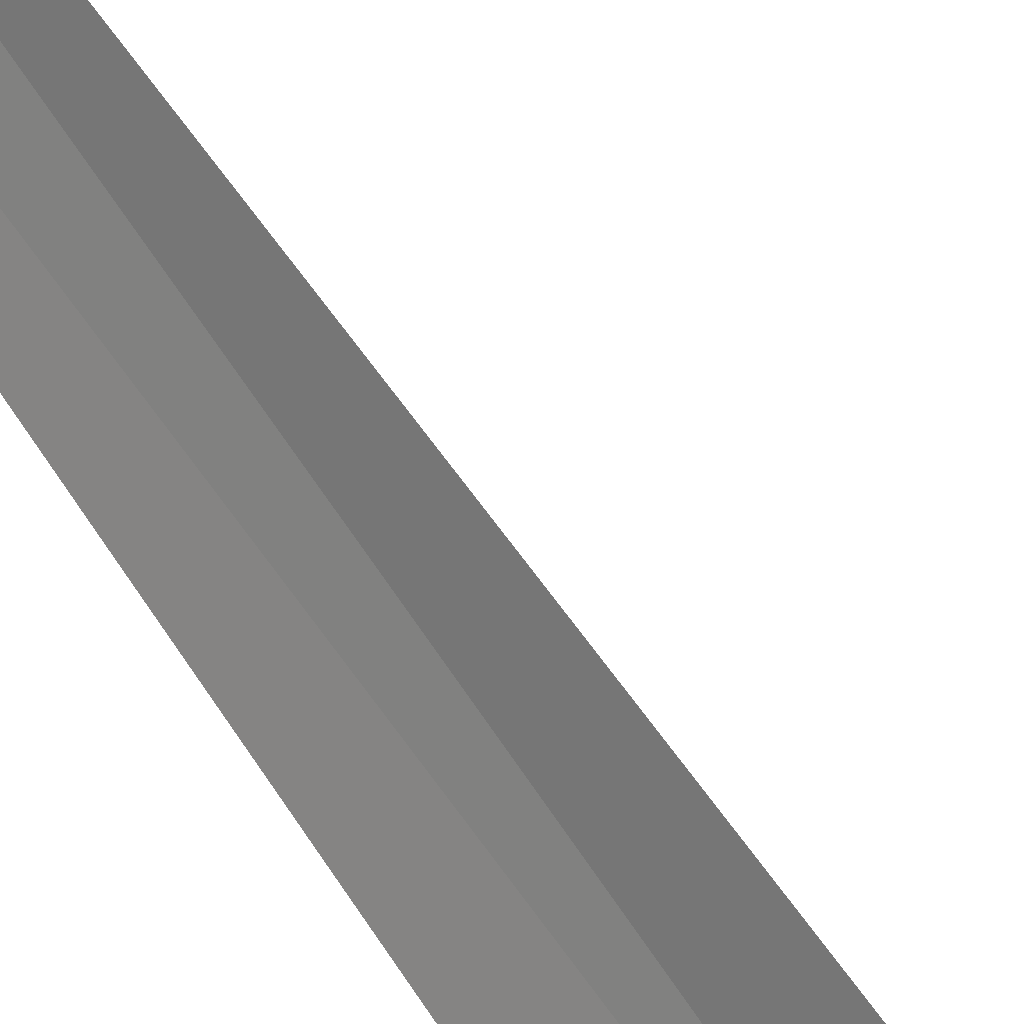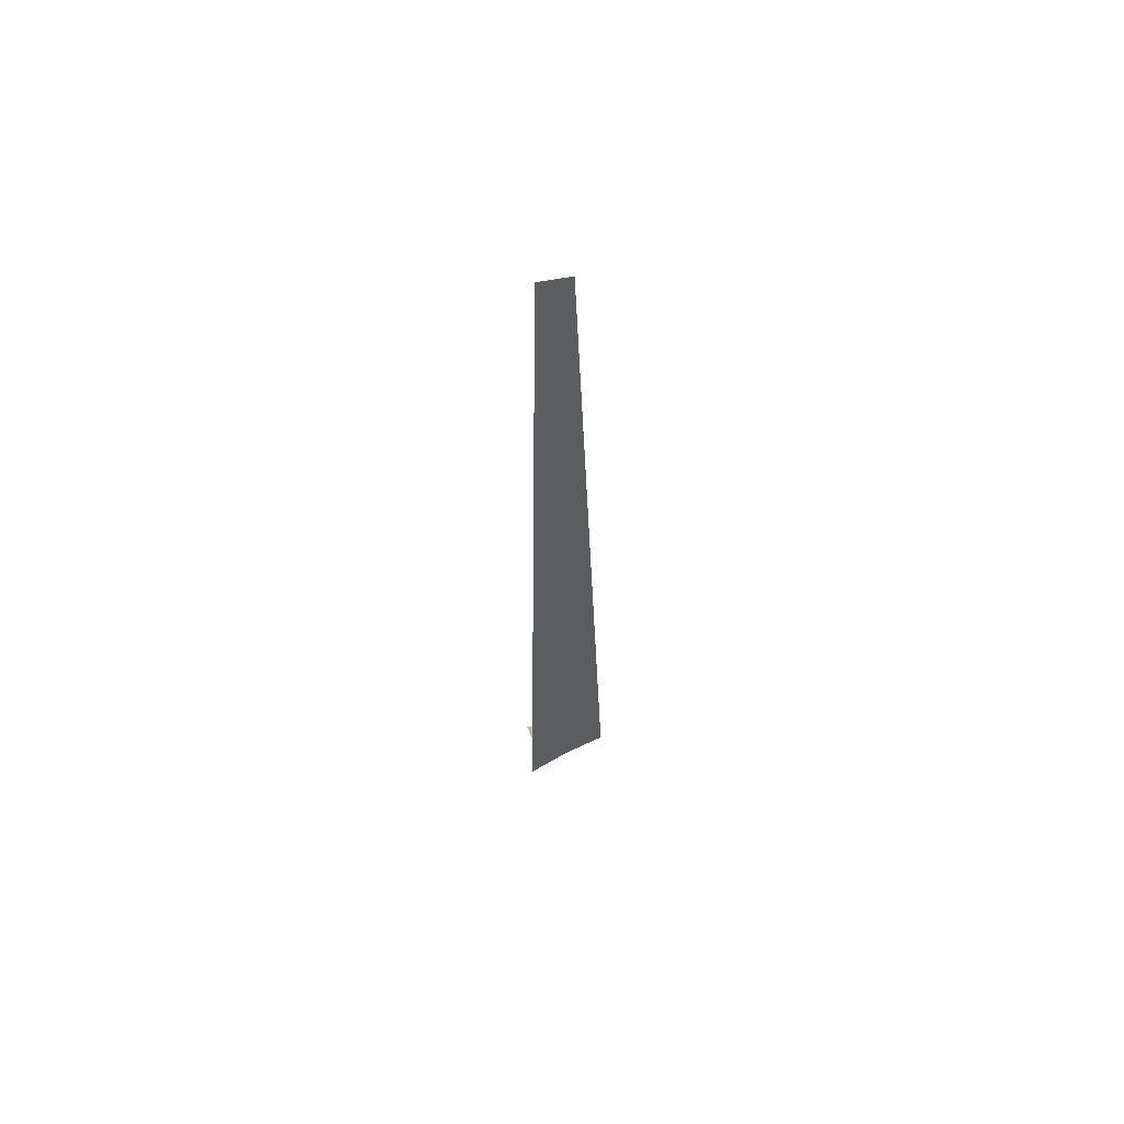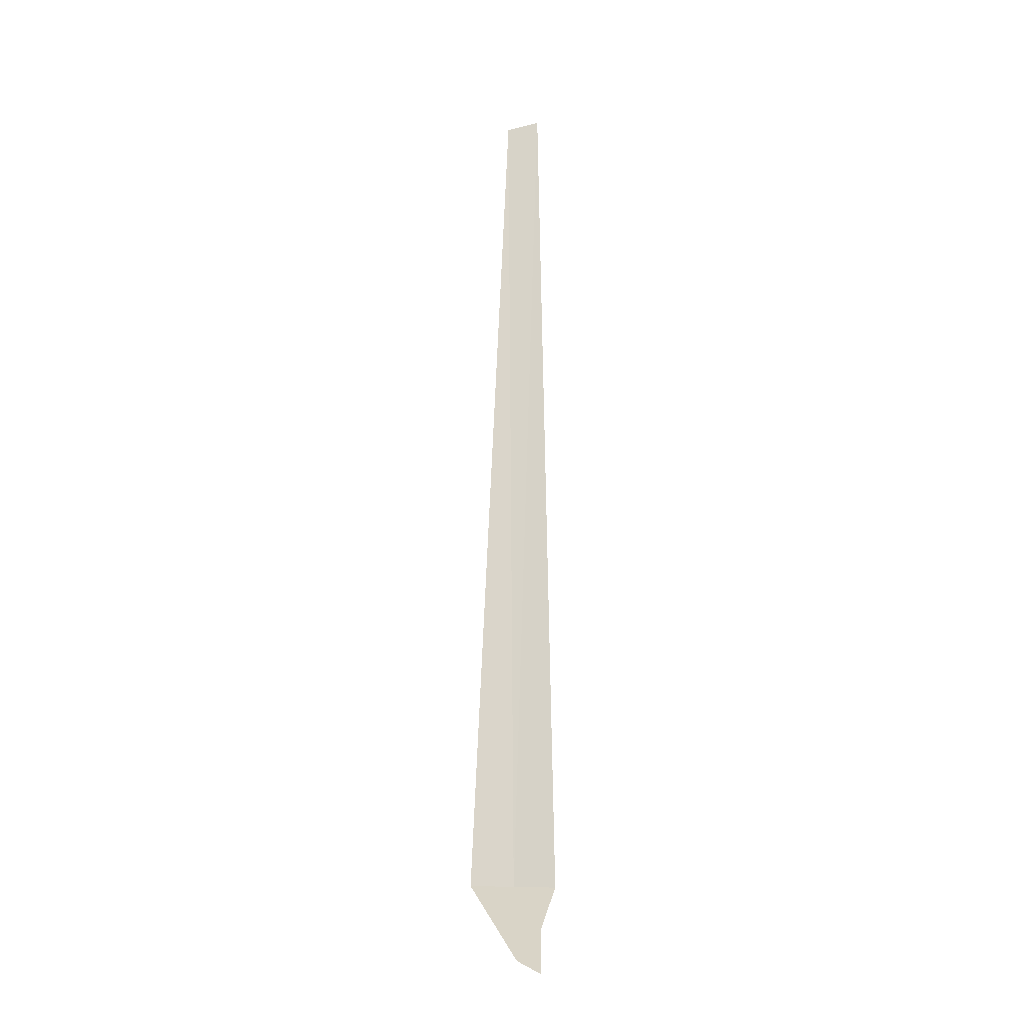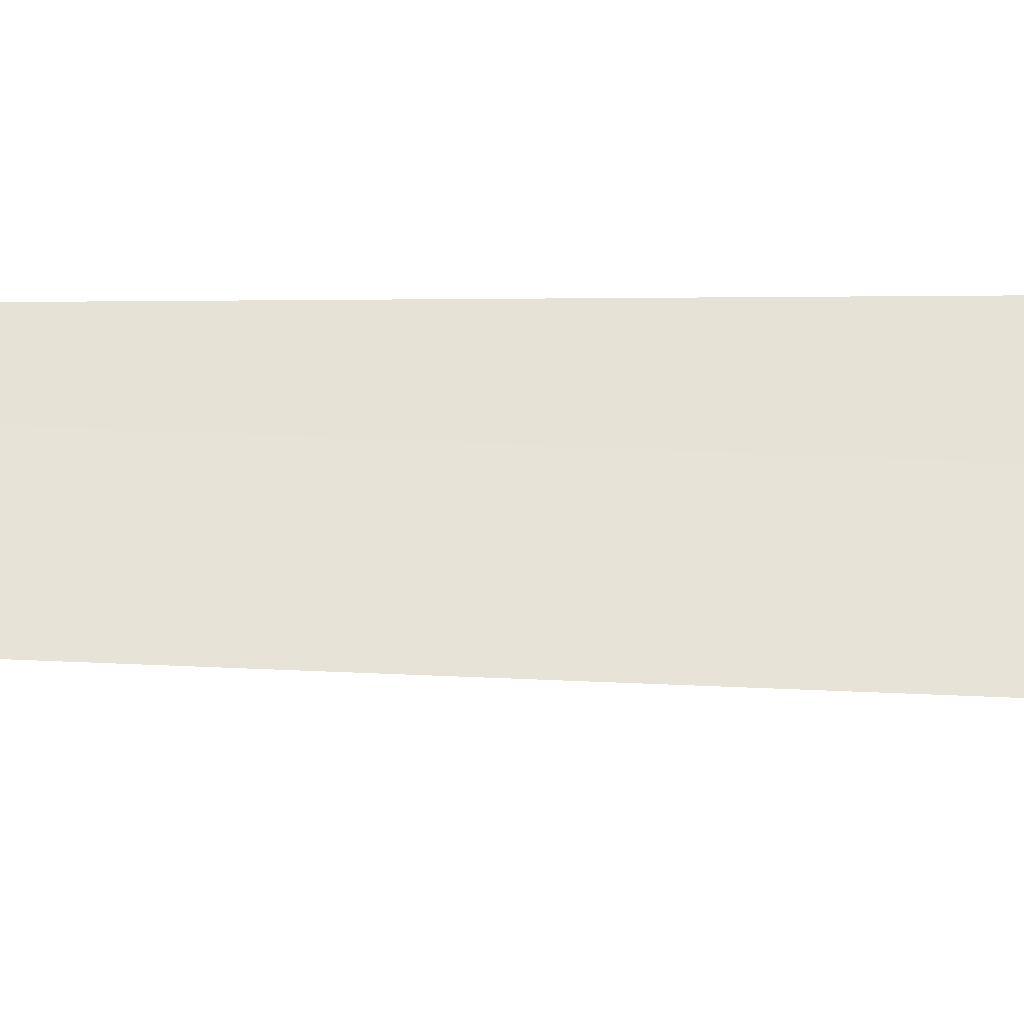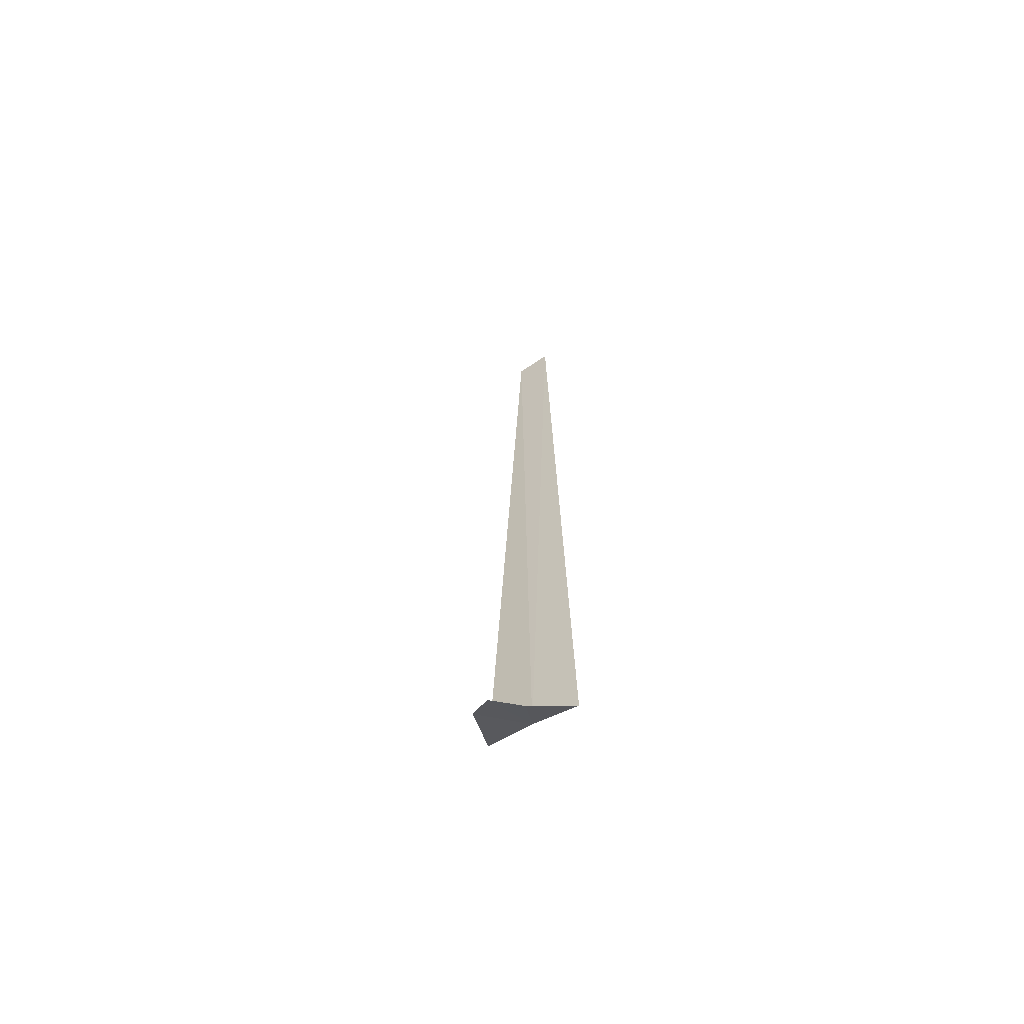
<metadata>
{"format":"obj","ext":"obj","renderer":"f3d","projection":"perspective","resolution":1024,"background":"white","views":[{"elev":65.8,"azim":-33.6,"up":"+Z"},{"elev":59.6,"azim":-87.1,"up":"+Y"},{"elev":-15.9,"azim":107.2,"up":"+Y"},{"elev":-3.1,"azim":-117.7,"up":"+Z"},{"elev":-64.2,"azim":149.9,"up":"+Y"}]}
</metadata>
<code>
v -4.676 1.463 15.21
v -4.181 1.463 16.1
v -3.028 -0.2486 14.63
v -3.028 -0.5375 14.07
v -4.028 0.4625 14.37
v -5.25 1.463 14.37
v -5.036 21.21 14.66
v -4.604 20.89 15.33
f 1 4 3
f 1 5 4
f 1 6 5
f 1 7 6
f 1 8 7
f 1 3 2
f 1 2 8

</code>
